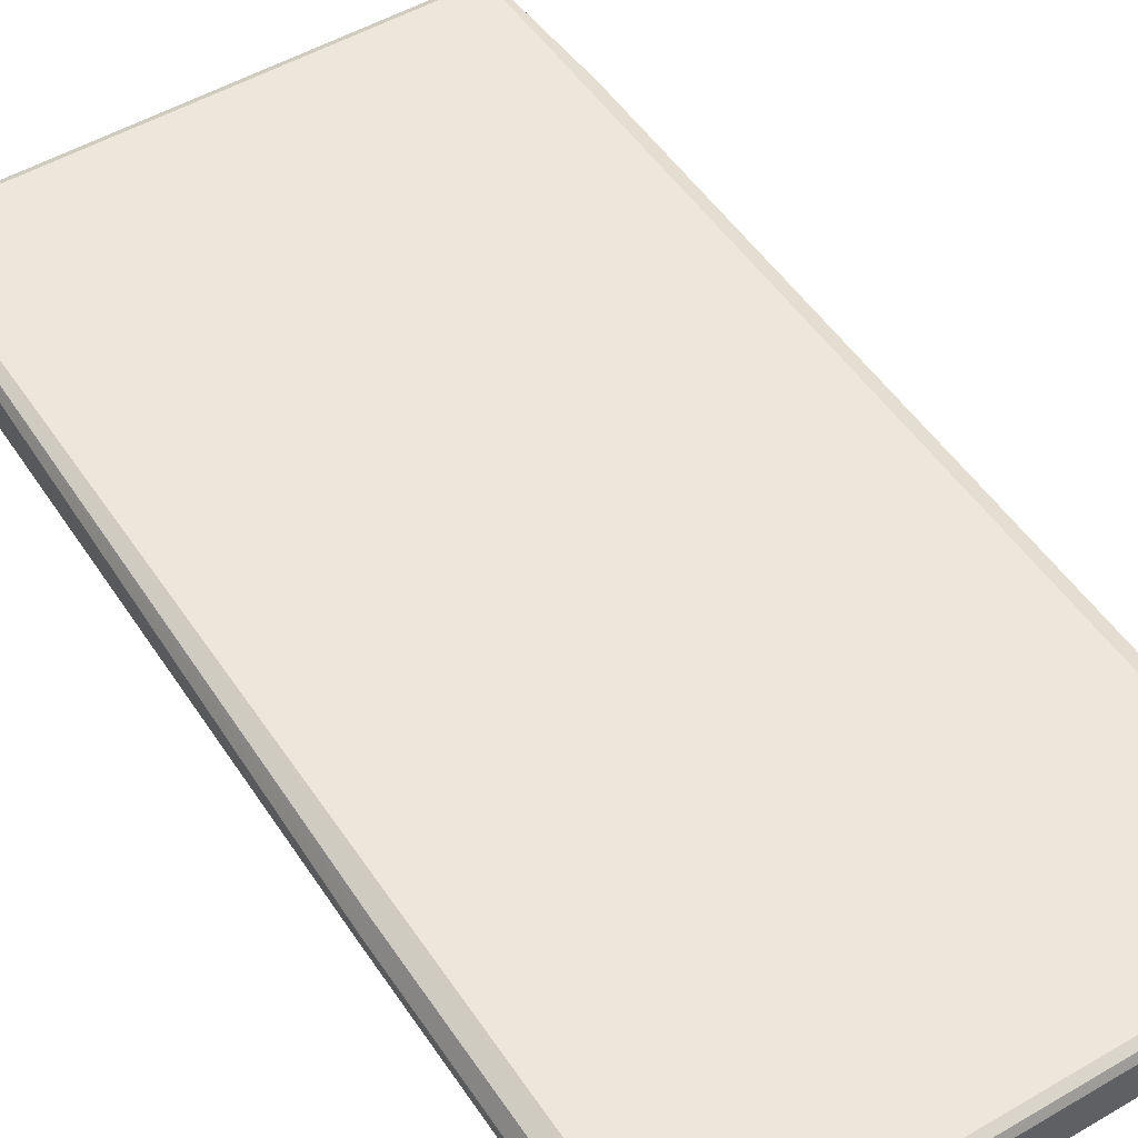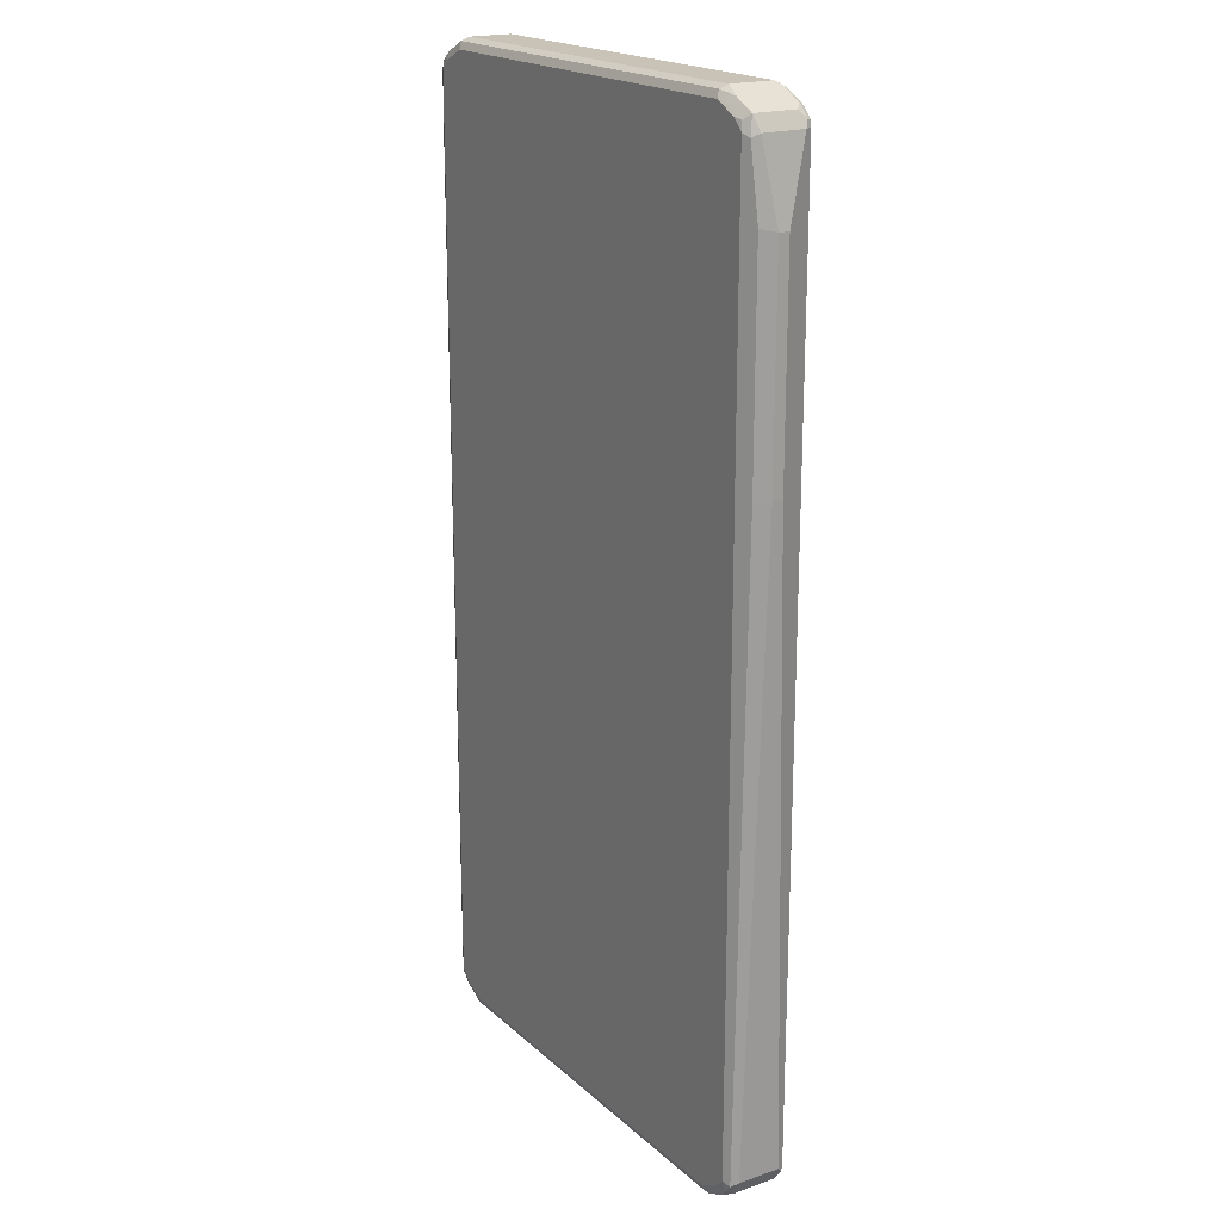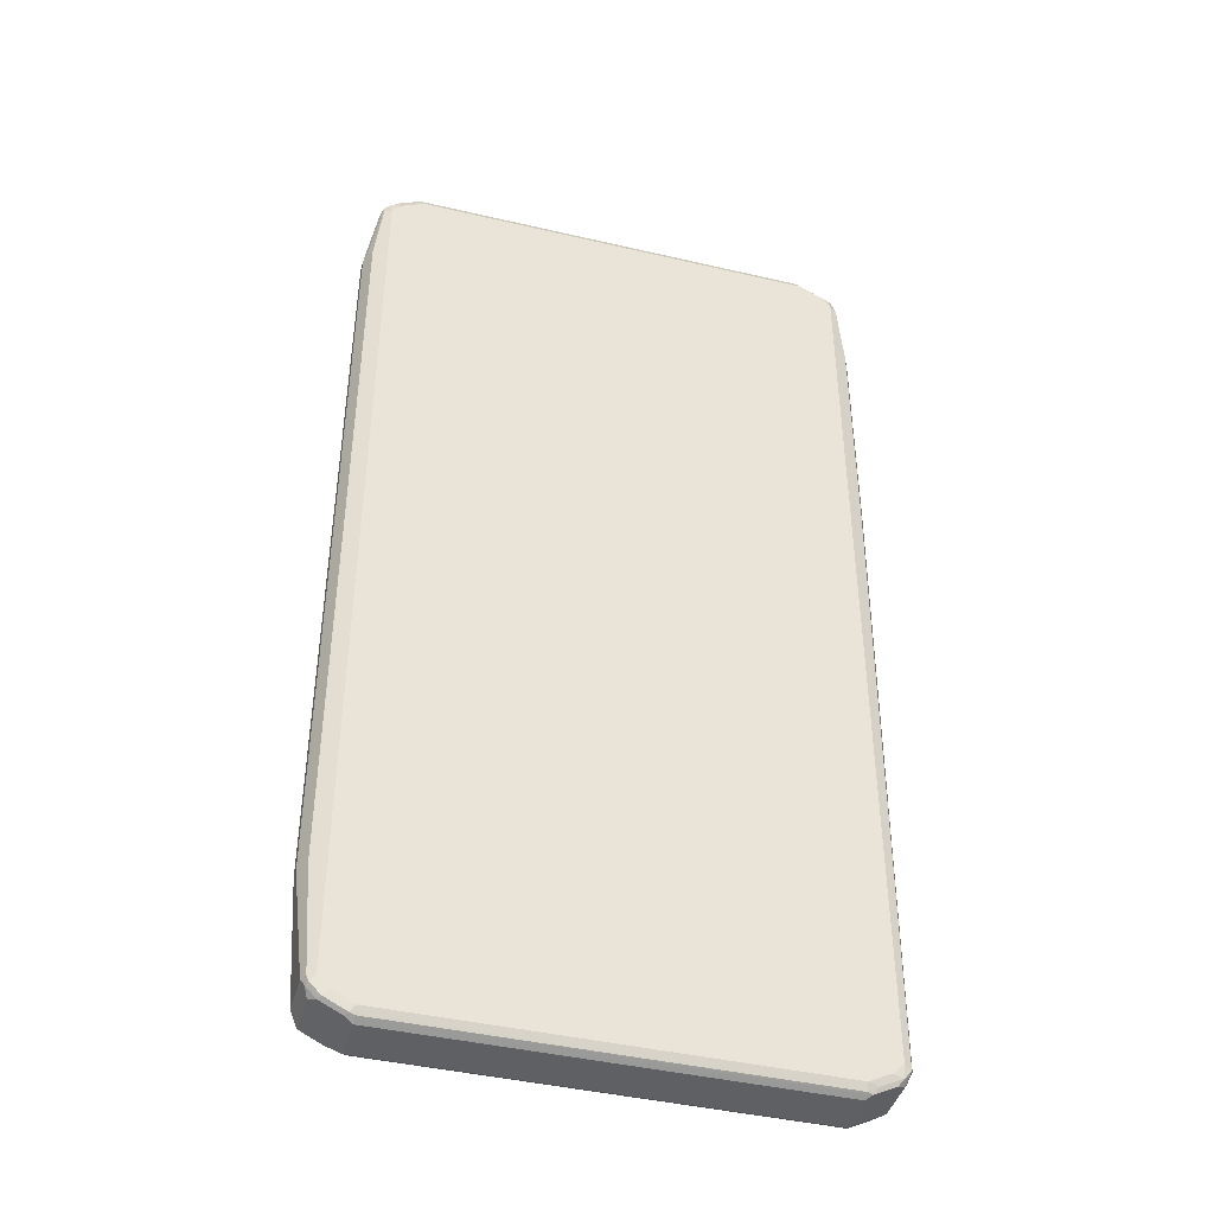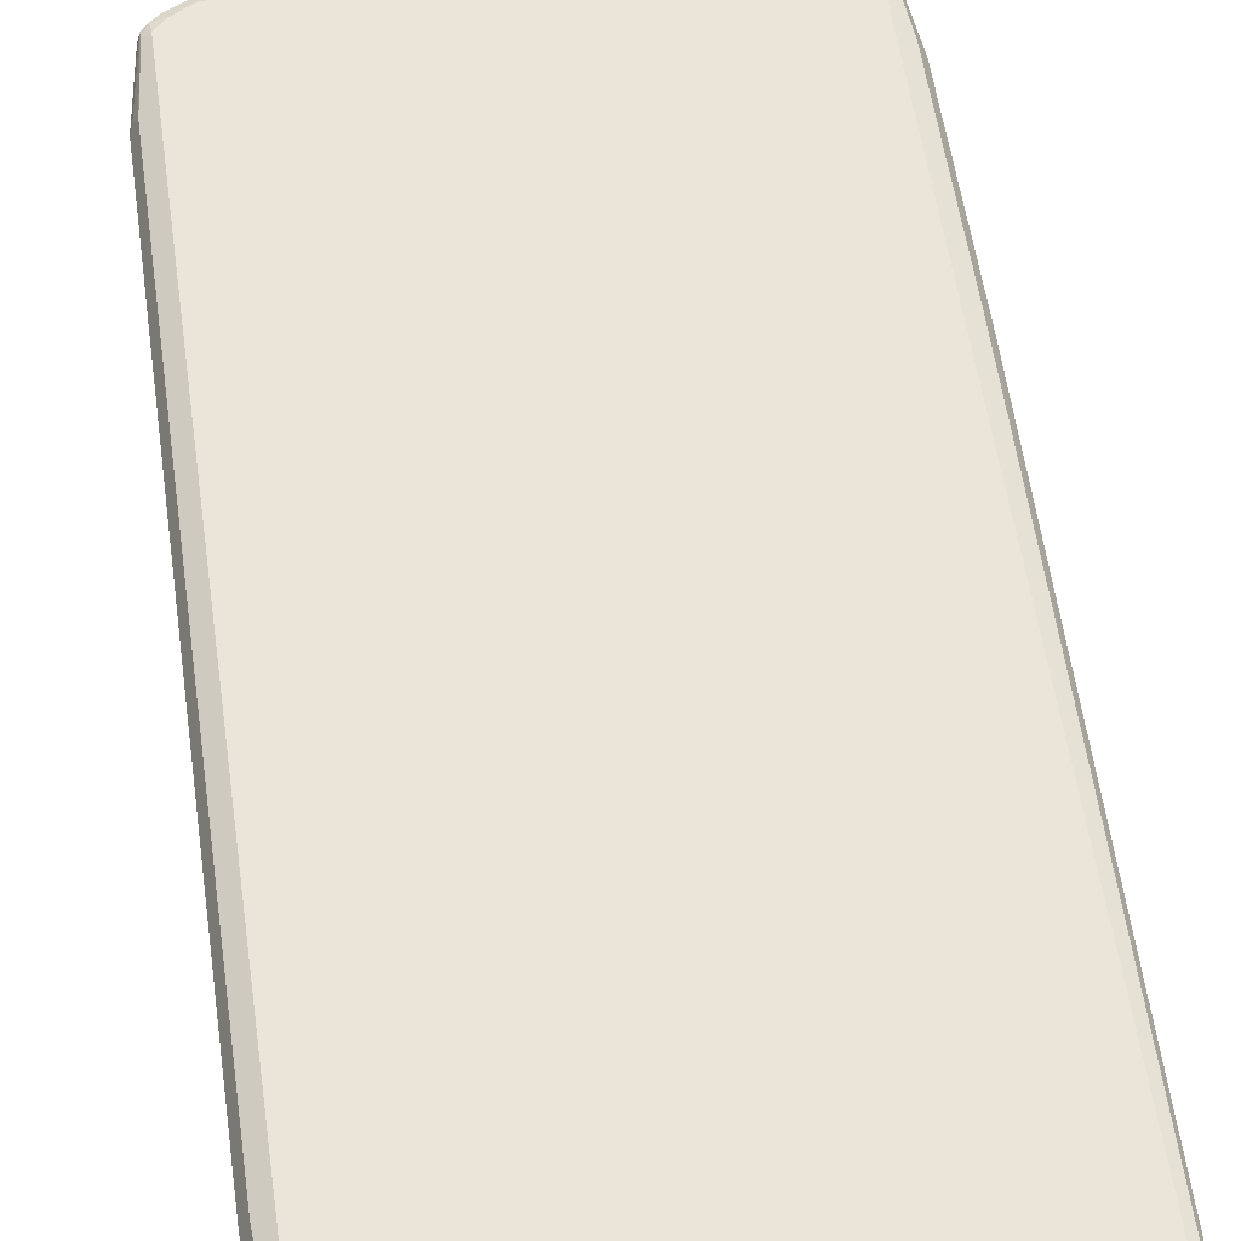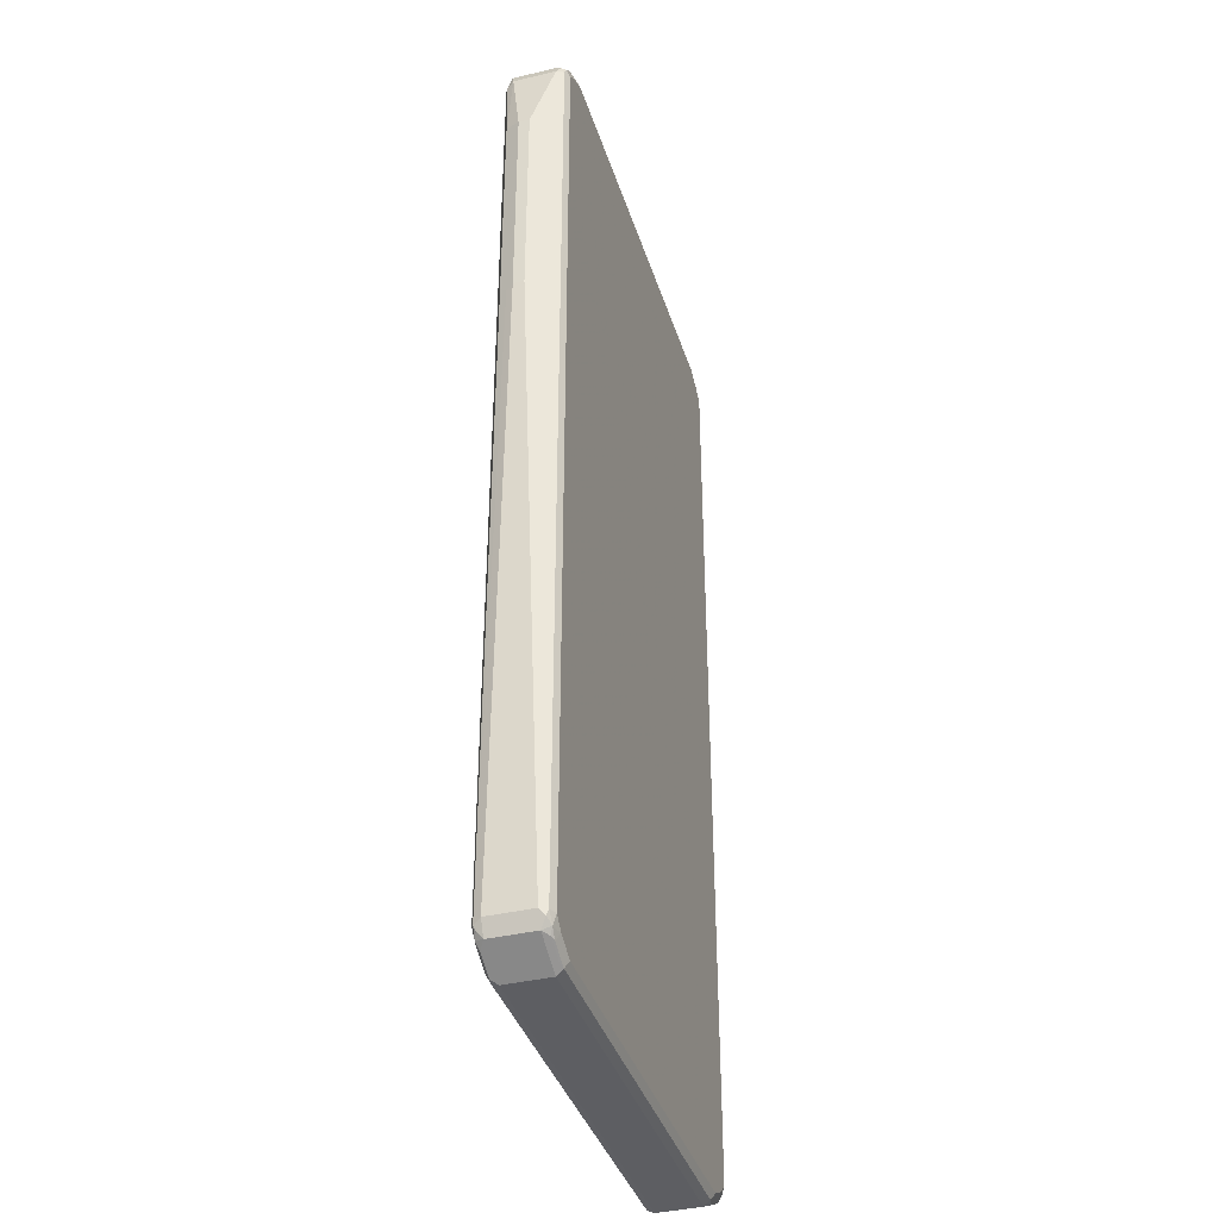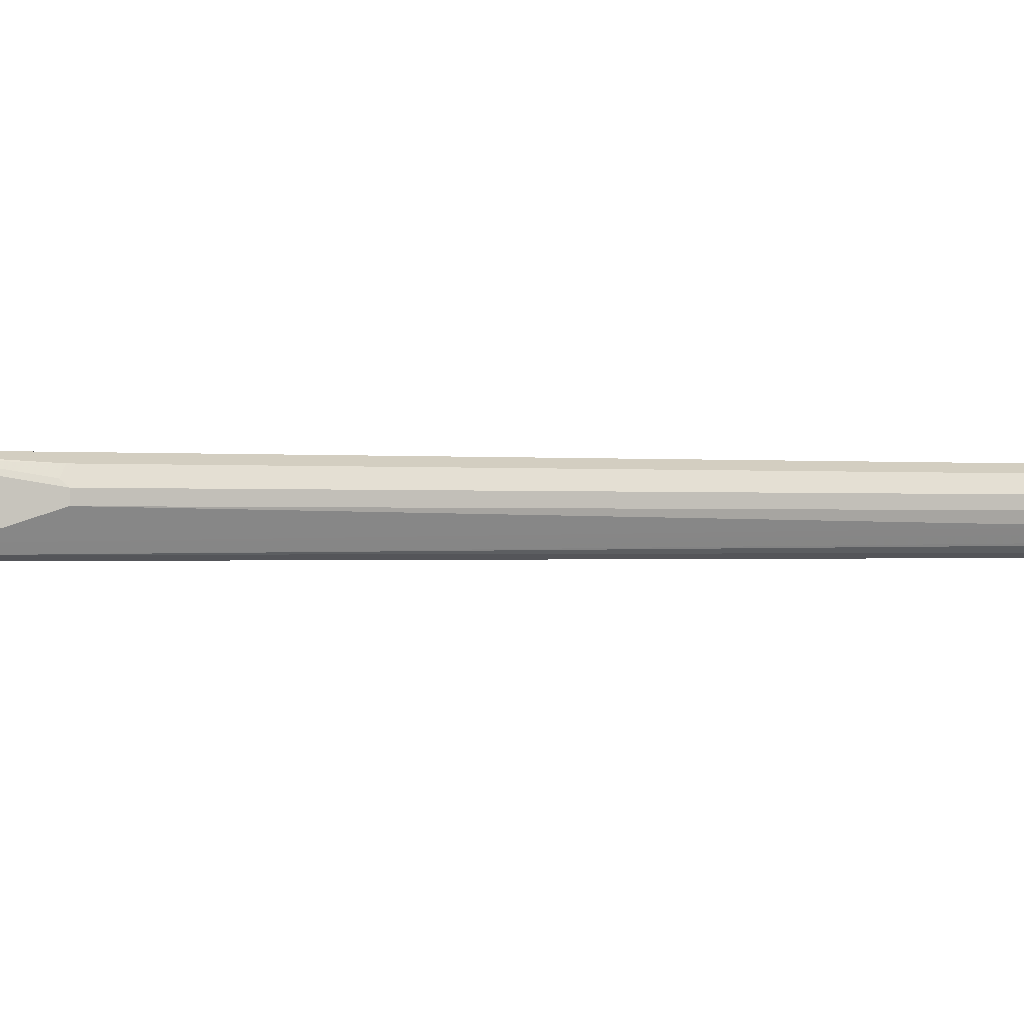
<metadata>
{"format":"obj","ext":"obj","renderer":"f3d","projection":"perspective","resolution":1024,"background":"white","views":[{"elev":50.7,"azim":147.4,"up":"+Z"},{"elev":19.5,"azim":57.6,"up":"+Y"},{"elev":-42.5,"azim":-15.6,"up":"+Y"},{"elev":58.8,"azim":-8.4,"up":"+Z"},{"elev":-38.3,"azim":106.8,"up":"+Y"},{"elev":-0.5,"azim":-114.0,"up":"+Z"}]}
</metadata>
<code>
v -0.4726 -0.6497 0
v -0.4676 -0.6472 -0.01968
v -0.4529 -0.8465 -0.03938
v -0.4726 -0.6497 0.01968
v -0.4726 0.7284 0
v -0.4627 -0.6447 -0.02954
v -0.4627 -0.6595 -0.02954
v -0.4529 0.8465 -0.03938
v -0.4463 -0.84 -0.0525
v -0.4397 -0.8728 -0.04593
v -0.4529 -0.8465 0.03938
v -0.4561 -0.6726 -0.04266
v -0.4594 -0.6497 0.04593
v -0.4726 0.7284 0.01968
v -0.4578 -0.6522 -0.03938
v -0.4463 0.8531 -0.0525
v -0.4529 0.8465 0.03938
v -0.4397 0.8728 -0.03938
v -0.443 0.8614 -0.04922
v -0.4332 -0.8465 -0.05907
v -0.4397 -0.8728 0.03281
v -0.4298 -0.863 -0.05579
v -0.4233 -0.8761 -0.04922
v -0.3839 -0.8958 -0.04922
v -0.4003 -0.8925 -0.04593
v -0.374 -0.9058 -0.03938
v -0.4463 -0.8597 0.04593
v -0.4463 -0.8465 0.0525
v -0.4594 0.7284 0.04593
v -0.4676 0.7384 0.02954
v -0.4332 0.8687 -0.05414
v -0.4332 0.8465 -0.05907
v -0.4479 0.8565 0.04922
v -0.4397 0.8728 0.03938
v -0.4233 0.8811 -0.04922
v -0.4135 -0.8662 -0.05907
v -0.374 -0.9058 0.03938
v -0.4266 -0.8793 0.04593
v -0.3905 -0.8827 -0.05579
v -0.3675 -0.899 -0.0525
v 0.374 -0.9058 -0.03938
v -0.443 -0.8565 0.05414
v -0.4332 -0.8465 0.05907
v -0.4463 0.8465 0.0525
v -0.4135 0.8662 -0.05907
v -0.3839 0.9008 -0.04922
v -0.3937 0.8884 -0.05414
v -0.4356 0.8662 0.05414
v -0.4283 0.8761 0.04922
v -0.374 0.9058 0.03938
v -0.374 0.9058 -0.03938
v -0.374 -0.8859 -0.05907
v 0.374 -0.9058 0.03938
v 0.3839 -0.9008 0.04922
v -0.374 -0.899 0.0525
v -0.3839 -0.8958 0.05414
v -0.3872 -0.899 0.04593
v -0.4233 -0.8761 0.05414
v 0.3806 -0.899 -0.0525
v 0.3888 -0.8958 -0.04922
v 0.4283 -0.8761 -0.04922
v 0.4397 -0.8728 -0.03938
v 0.4233 -0.8811 0.04922
v -0.4135 -0.8662 0.05907
v -0.4332 0.8465 0.05907
v -0.374 0.8859 -0.05907
v 0.374 0.9058 -0.03938
v 0.374 0.899 -0.0525
v -0.374 0.899 -0.0525
v -0.4135 0.8662 0.05907
v -0.42 0.8793 0.0525
v -0.3888 0.8958 0.04922
v -0.3806 0.899 0.0525
v 0.374 0.9058 0.03938
v 0.374 -0.8859 -0.05907
v 0.3937 -0.8884 0.05414
v 0.374 -0.899 0.0525
v 0.4332 -0.8687 0.05414
v -0.374 -0.8859 0.05907
v 0.374 -0.8859 0.05907
v 0.42 -0.8793 -0.0525
v 0.4356 -0.8662 -0.05414
v 0.4479 -0.8565 -0.04922
v 0.4529 -0.8465 -0.03938
v 0.4397 -0.8728 0.03938
v 0.3839 0.8958 -0.05414
v 0.374 0.8859 -0.05907
v 0.4397 0.8728 -0.03281
v 0.4266 0.8793 -0.04593
v 0.3872 0.899 -0.04593
v -0.374 0.8859 0.05907
v 0.3675 0.899 0.0525
v 0.3839 0.8958 0.04922
v 0.4003 0.8925 0.04593
v 0.4397 0.8728 0.04593
v 0.4135 -0.8662 -0.05907
v 0.443 -0.8614 0.04922
v 0.4463 -0.8531 0.0525
v 0.4332 -0.8465 0.05907
v 0.4135 -0.8662 0.05907
v 0.4332 -0.8465 -0.05907
v 0.4463 -0.8465 -0.0525
v 0.4529 -0.8465 0.03938
v 0.4726 0.3149 0
v 0.4233 0.8761 -0.05414
v 0.4135 0.8662 -0.05907
v 0.4463 0.8597 -0.04593
v 0.374 0.8859 0.05907
v 0.3905 0.8827 0.05579
v 0.4233 0.8761 0.04922
v 0.4298 0.863 0.05579
v 0.4332 0.8465 0.05907
v 0.4463 0.84 0.0525
v 0.4529 0.8465 0.03938
v 0.466 0.3084 0.03281
v 0.4594 0.3215 0.04593
v 0.4332 0.8465 -0.05907
v 0.4463 0.8465 -0.0525
v 0.4726 0.3149 0.01968
v 0.4726 0.7088 0
v 0.443 0.8565 -0.05414
v 0.4529 0.8465 -0.03938
v 0.4135 0.8662 0.05907
v 0.4594 0.7153 0.04593
v 0.4726 0.7088 0.01968
f 1 2 3
f 61 81 82
f 61 82 62
f 62 82 83
f 62 83 84
f 62 84 103
f 62 103 85
f 62 85 63
f 63 85 78
f 66 69 86
f 66 86 87
f 67 88 89
f 67 89 90
f 59 61 60
f 67 90 86
f 67 74 95
f 67 95 88
f 68 86 69
f 70 91 73
f 70 73 71
f 73 91 108
f 73 108 92
f 74 92 93
f 74 93 94
f 74 94 95
f 76 78 100
f 76 100 80
f 67 86 68
f 59 81 61
f 59 96 81
f 59 75 96
f 44 65 48
f 46 51 67
f 46 67 68
f 46 68 69
f 46 69 47
f 47 69 66
f 48 65 70
f 48 70 71
f 48 71 49
f 49 71 73
f 49 73 72
f 49 72 50
f 50 72 73
f 50 73 92
f 50 92 74
f 50 74 67
f 50 67 51
f 53 63 54
f 54 76 77
f 54 77 55
f 54 63 78
f 54 78 76
f 55 77 56
f 56 79 64
f 56 64 58
f 56 77 80
f 56 80 79
f 76 80 77
f 78 85 97
f 78 97 98
f 78 98 99
f 95 112 113
f 95 113 114
f 97 103 98
f 98 103 119
f 98 119 115
f 98 115 116
f 98 116 124
f 98 124 113
f 98 113 112
f 98 112 99
f 101 117 118
f 101 118 102
f 104 120 125
f 104 125 119
f 105 121 117
f 105 117 106
f 107 122 118
f 107 118 121
f 108 123 109
f 109 123 111
f 111 123 112
f 113 124 114
f 114 124 125
f 114 125 120
f 114 120 122
f 115 119 125
f 115 125 124
f 95 111 112
f 43 70 65
f 95 110 111
f 93 110 95
f 78 99 100
f 81 96 82
f 82 96 101
f 82 101 102
f 82 102 83
f 83 102 84
f 84 102 118
f 84 118 122
f 84 122 120
f 84 120 104
f 84 104 119
f 84 119 103
f 85 103 97
f 86 90 89
f 86 89 105
f 86 105 106
f 86 106 87
f 88 107 89
f 88 95 114
f 88 114 122
f 88 122 107
f 89 107 121
f 89 121 105
f 92 108 109
f 92 109 93
f 93 109 111
f 93 111 110
f 93 95 94
f 43 91 70
f 43 108 91
f 43 123 108
f 9 16 32
f 9 32 20
f 10 20 22
f 10 22 23
f 10 23 24
f 10 24 25
f 10 25 26
f 10 26 37
f 10 37 21
f 11 27 28
f 12 15 16
f 13 28 43
f 13 43 65
f 13 65 44
f 13 44 29
f 14 29 30
f 14 30 17
f 16 19 31
f 16 31 32
f 17 33 34
f 17 30 33
f 18 31 19
f 18 34 35
f 18 35 31
f 20 36 22
f 20 32 45
f 20 45 66
f 9 12 16
f 20 66 87
f 9 20 10
f 8 18 19
f 1 3 11
f 1 11 4
f 1 4 14
f 1 14 5
f 1 5 2
f 2 6 7
f 2 7 3
f 2 5 8
f 2 8 6
f 3 9 10
f 3 10 21
f 3 21 27
f 3 27 11
f 3 7 12
f 3 12 9
f 4 11 28
f 4 28 13
f 4 13 29
f 4 29 14
f 5 14 17
f 5 17 8
f 6 15 7
f 6 8 16
f 6 16 15
f 7 15 12
f 8 17 34
f 8 34 18
f 8 19 16
f 115 124 116
f 20 87 106
f 20 117 101
f 34 49 50
f 34 50 35
f 35 50 51
f 35 51 46
f 36 52 39
f 37 53 54
f 37 54 55
f 37 55 56
f 37 56 57
f 37 57 38
f 38 57 56
f 38 56 58
f 40 52 75
f 40 75 59
f 41 59 60
f 41 60 61
f 41 61 62
f 41 62 63
f 41 63 53
f 42 58 64
f 42 64 43
f 43 64 79
f 43 79 80
f 43 80 100
f 43 100 99
f 43 99 112
f 43 112 123
f 34 48 49
f 20 106 117
f 33 48 34
f 31 66 45
f 20 101 96
f 20 96 75
f 20 75 52
f 20 52 36
f 21 37 38
f 21 38 27
f 22 36 39
f 22 39 24
f 22 24 23
f 24 40 26
f 24 26 25
f 24 39 52
f 24 52 40
f 26 40 59
f 26 59 41
f 26 41 53
f 26 53 37
f 27 42 28
f 27 38 58
f 27 58 42
f 28 42 43
f 29 44 33
f 29 33 30
f 31 45 32
f 31 35 46
f 31 46 47
f 31 47 66
f 33 44 48
f 117 121 118

</code>
